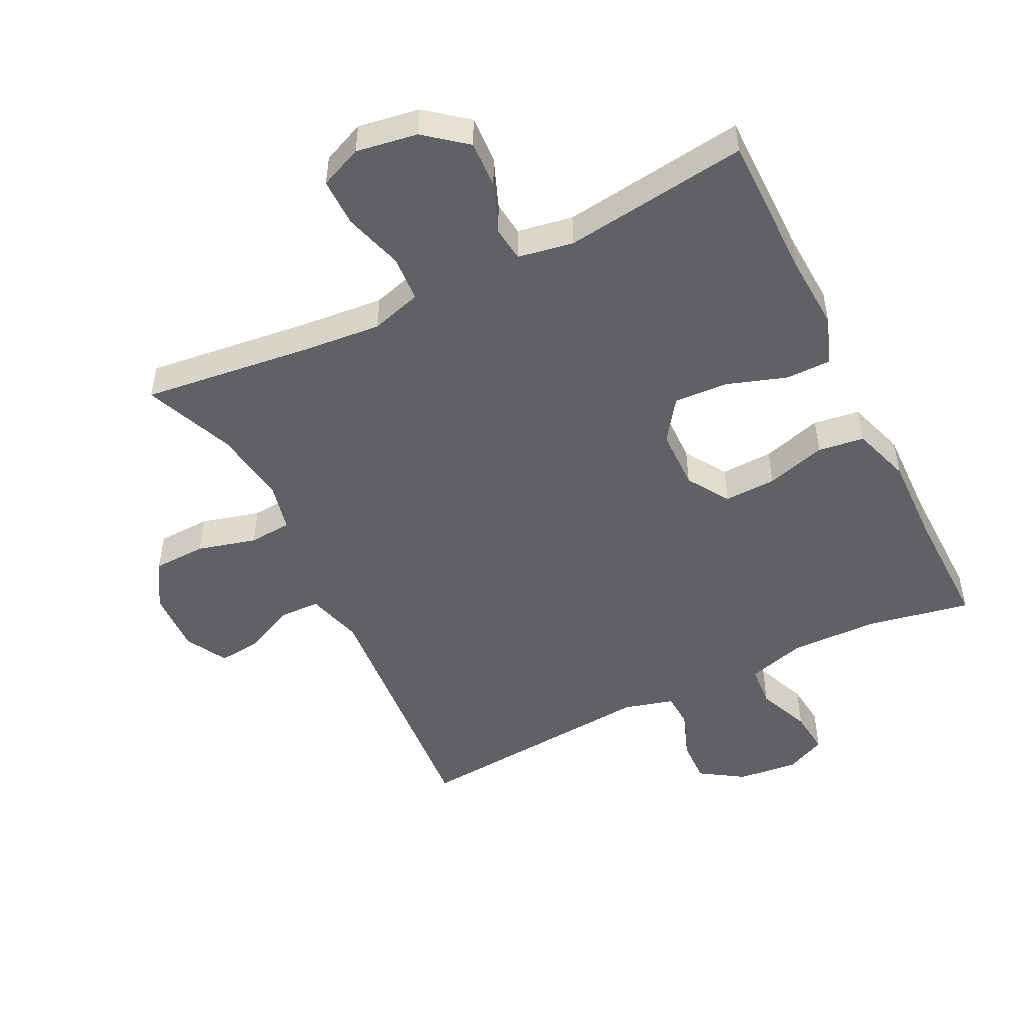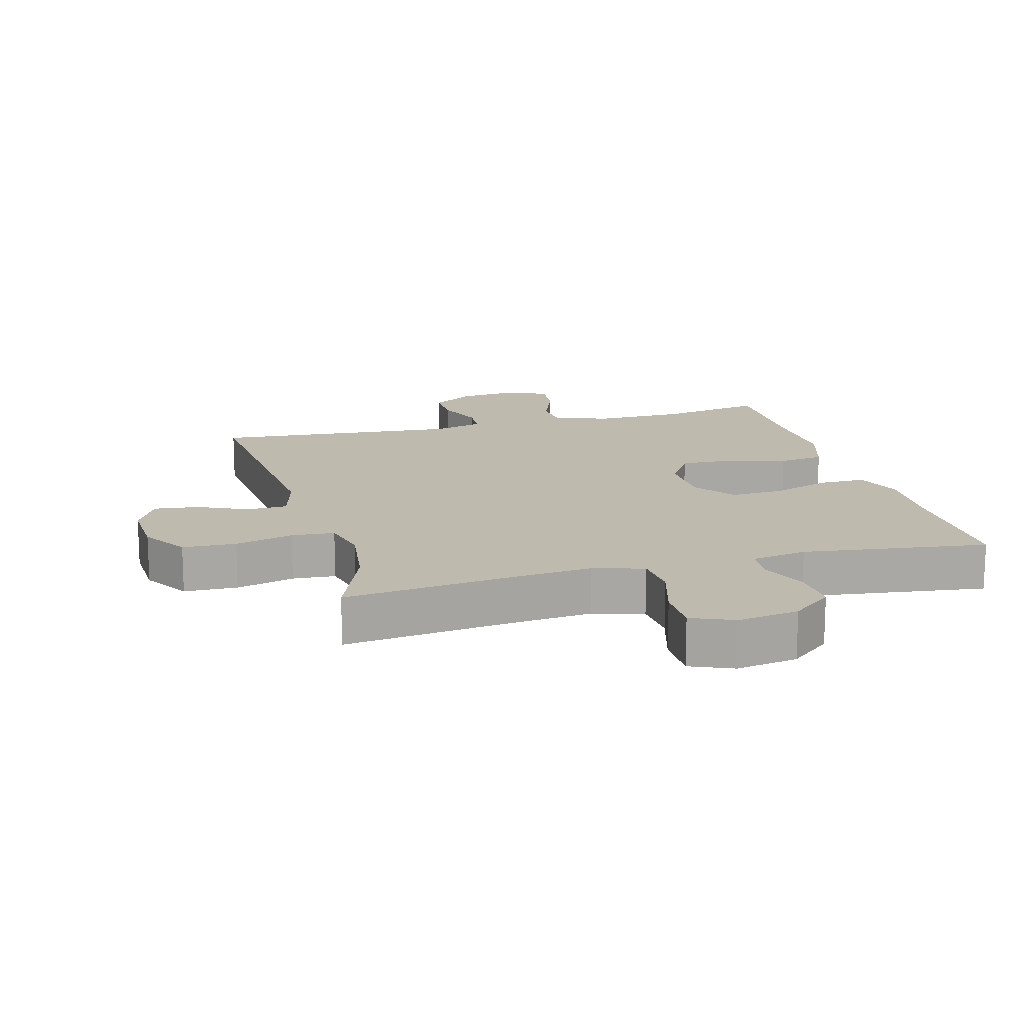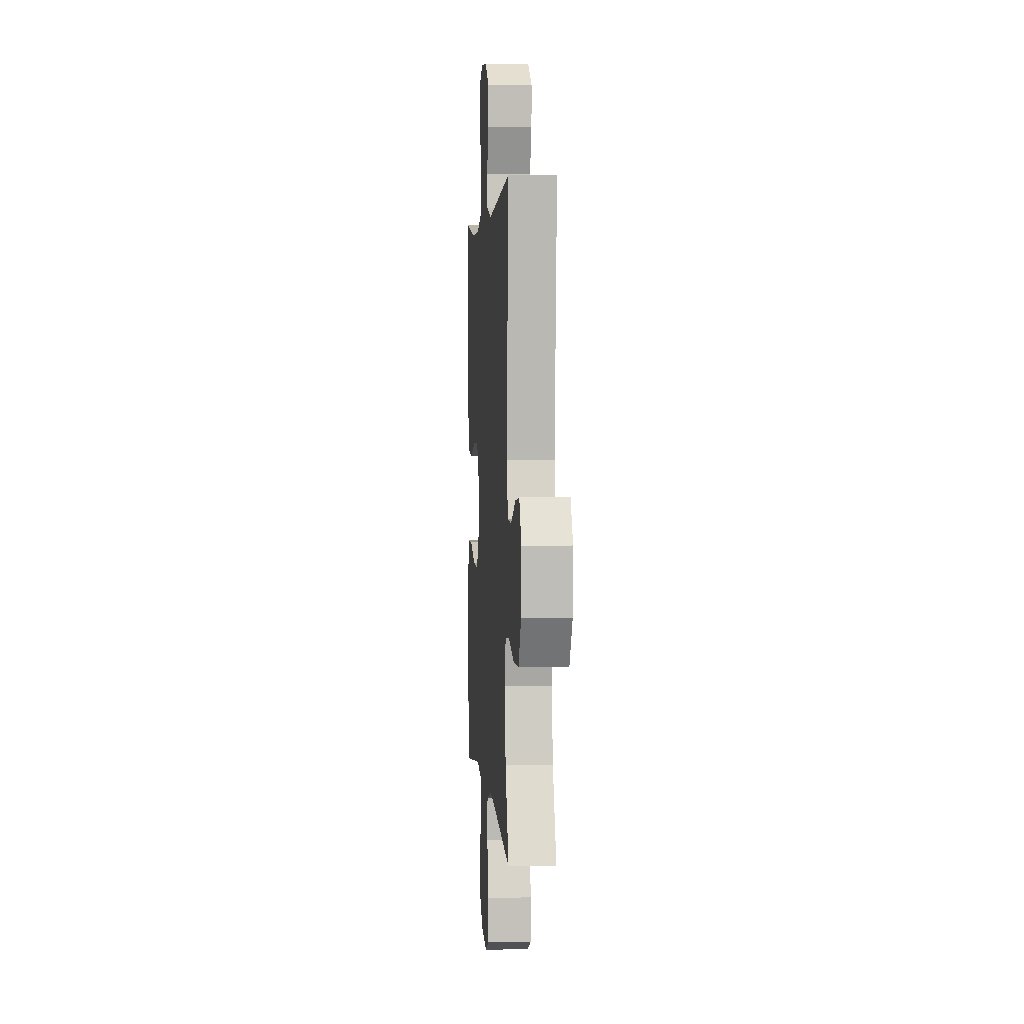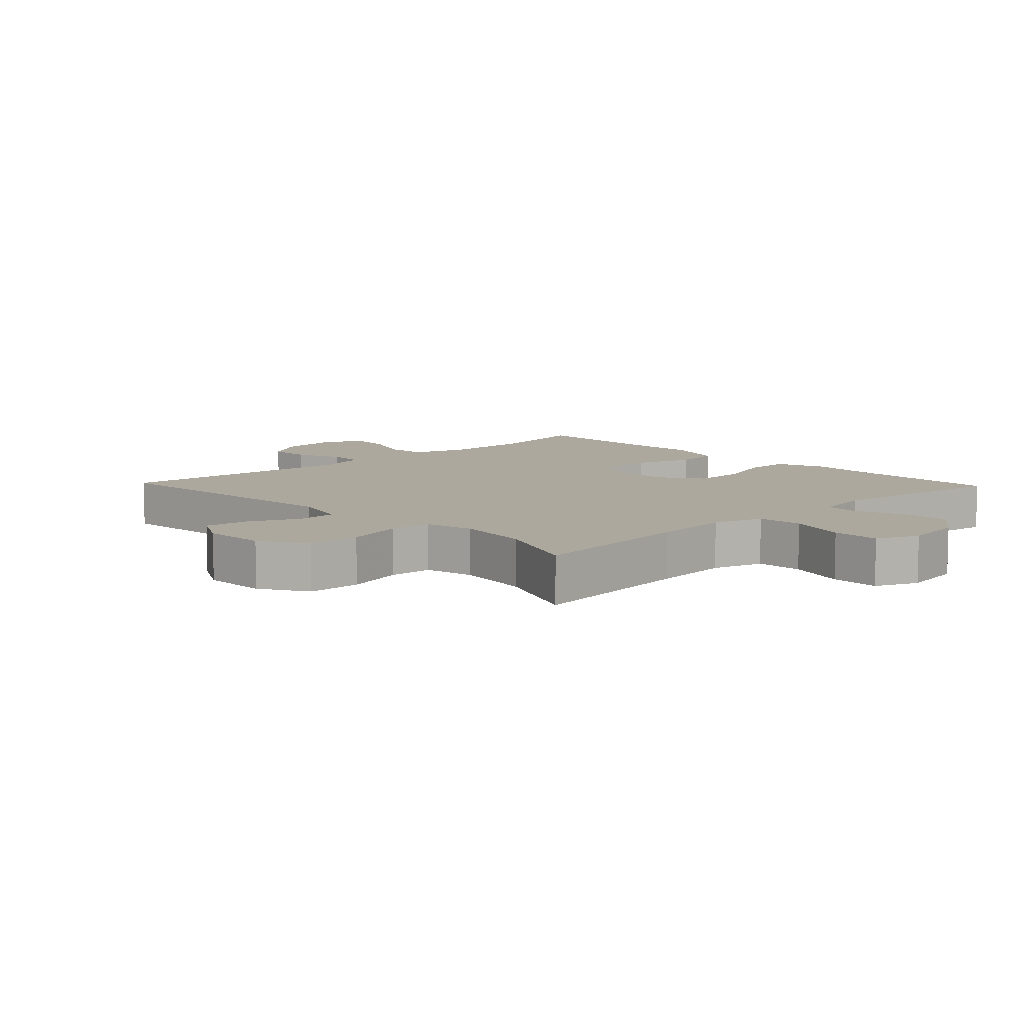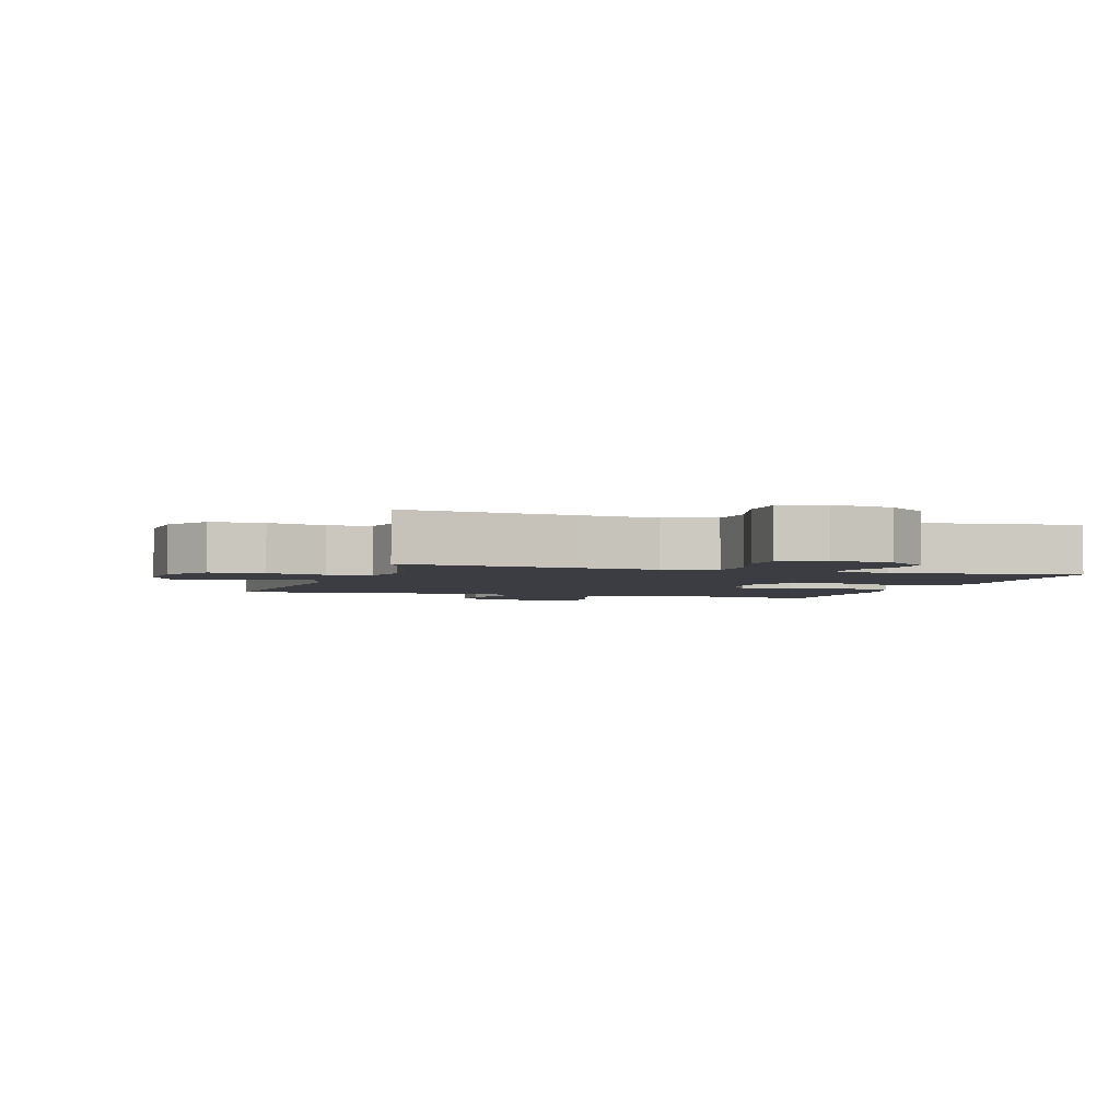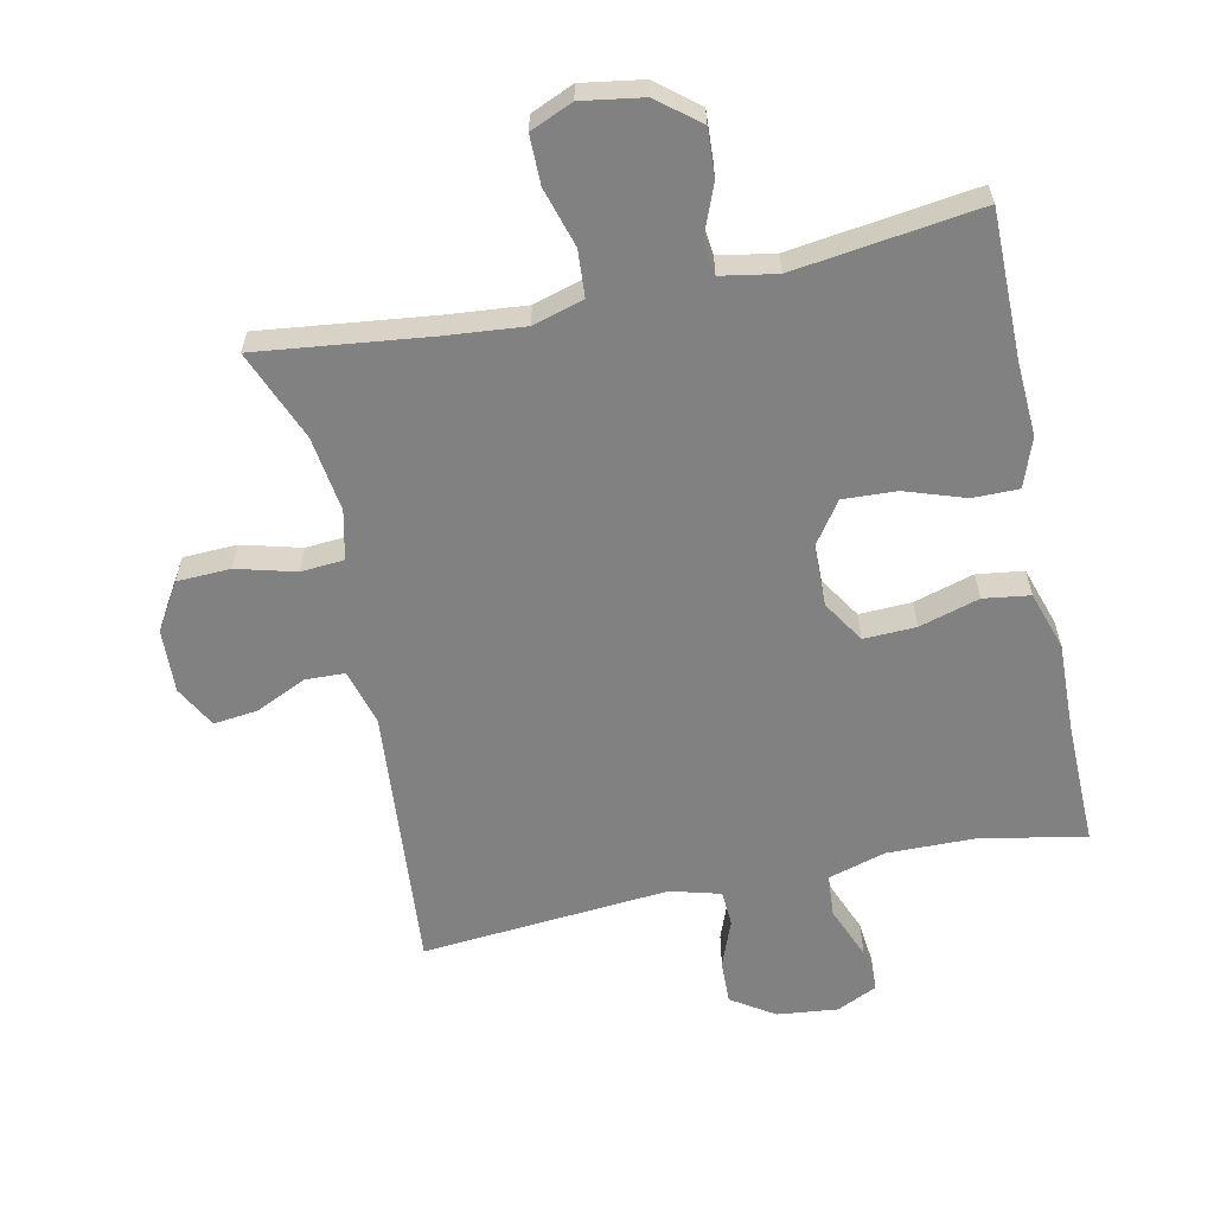
<metadata>
{"format":"obj","ext":"obj","renderer":"f3d","projection":"perspective","resolution":1024,"background":"white","views":[{"elev":-49.5,"azim":-153.6,"up":"+Y"},{"elev":15.4,"azim":164.5,"up":"+Y"},{"elev":3.0,"azim":85.6,"up":"+Z"},{"elev":8.7,"azim":136.5,"up":"+Y"},{"elev":-2.9,"azim":162.1,"up":"+Y"},{"elev":-60.4,"azim":-168.0,"up":"+Y"}]}
</metadata>
<code>
v -0.5 0.07 0.5
v -0.339 0.07 0.469
v -0.204 0.07 0.467
v -0.116 0.07 0.493
v -0.111 0.07 0.558
v -0.144 0.07 0.64
v -0.151 0.07 0.708
v -0.089 0.07 0.737
v 0.004 0.07 0.727
v 0.07 0.07 0.684
v 0.068 0.07 0.617
v 0.04 0.07 0.544
v 0.043 0.07 0.489
v 0.12 0.07 0.468
v 0.5 0.07 0.5
v 0.466 0.07 0.091
v 0.49 0.07 0.005
v 0.551 0.07 0.003
v 0.629 0.07 0.039
v 0.696 0.07 0.047
v 0.731 0.07 -0.017
v 0.727 0.07 -0.115
v 0.683 0.07 -0.187
v 0.601 0.07 -0.19
v 0.511 0.07 -0.166
v 0.445 0.07 -0.171
v 0.428 0.07 -0.246
v 0.444 0.07 -0.361
v 0.5 0.07 -0.5
v 0.238 0.07 -0.469
v 0.118 0.07 -0.458
v 0.04 0.07 -0.481
v 0.035 0.07 -0.552
v 0.062 0.07 -0.643
v 0.062 0.07 -0.717
v -0.003 0.07 -0.745
v -0.097 0.07 -0.73
v -0.16 0.07 -0.679
v -0.156 0.07 -0.606
v -0.126 0.07 -0.53
v -0.132 0.07 -0.477
v -0.217 0.07 -0.462
v -0.5 0.07 -0.5
v -0.5 0.07 -0.276
v -0.506 0.07 -0.161
v -0.479 0.07 -0.087
v -0.409 0.07 -0.087
v -0.317 0.07 -0.118
v -0.235 0.07 -0.122
v -0.19 0.07 -0.058
v -0.188 0.07 0.036
v -0.229 0.07 0.101
v -0.309 0.07 0.098
v -0.401 0.07 0.071
v -0.472 0.07 0.081
v -0.501 0.07 0.171
v -0.497 0.07 0.306
v -0.5 0 0.5
v -0.339 0 0.469
v -0.204 0 0.467
v -0.116 0 0.493
v -0.111 0 0.558
v -0.144 0 0.64
v -0.151 0 0.708
v -0.089 0 0.737
v 0.004 0 0.727
v 0.07 0 0.684
v 0.068 0 0.617
v 0.04 0 0.544
v 0.043 0 0.489
v 0.12 0 0.468
v 0.5 0 0.5
v 0.466 0 0.091
v 0.49 0 0.005
v 0.551 0 0.003
v 0.629 0 0.039
v 0.696 0 0.047
v 0.731 0 -0.017
v 0.727 0 -0.115
v 0.683 0 -0.187
v 0.601 0 -0.19
v 0.511 0 -0.166
v 0.445 0 -0.171
v 0.428 0 -0.246
v 0.444 0 -0.361
v 0.5 0 -0.5
v 0.238 0 -0.469
v 0.118 0 -0.458
v 0.04 0 -0.481
v 0.035 0 -0.552
v 0.062 0 -0.643
v 0.062 0 -0.717
v -0.003 0 -0.745
v -0.097 0 -0.73
v -0.16 0 -0.679
v -0.156 0 -0.606
v -0.126 0 -0.53
v -0.132 0 -0.477
v -0.217 0 -0.462
v -0.5 0 -0.5
v -0.5 0 -0.276
v -0.506 0 -0.161
v -0.479 0 -0.087
v -0.409 0 -0.087
v -0.317 0 -0.118
v -0.235 0 -0.122
v -0.19 0 -0.058
v -0.188 0 0.036
v -0.229 0 0.101
v -0.309 0 0.098
v -0.401 0 0.071
v -0.472 0 0.081
v -0.501 0 0.171
v -0.497 0 0.306
f 55 56 57
f 54 55 57
f 53 54 57
f 57 1 2
f 53 57 2
f 52 53 2
f 51 52 2 3
f 46 47 48
f 45 46 48
f 44 45 48
f 44 48 49
f 43 44 49
f 42 43 49
f 41 42 49 50
f 38 39 40
f 37 38 40
f 36 37 40
f 35 36 40
f 34 35 40
f 33 34 40
f 32 33 40 41
f 41 50 51
f 32 41 51
f 31 32 51
f 28 29 30
f 51 3 4
f 31 51 4
f 30 31 4
f 28 30 4
f 27 28 4
f 23 24 25
f 22 23 25
f 21 22 25
f 20 21 25
f 19 20 25
f 18 19 25
f 17 18 25 26
f 14 15 16
f 16 17 26
f 14 16 26
f 13 14 26
f 10 11 12
f 9 10 12
f 8 9 12
f 7 8 12
f 6 7 12
f 5 6 12
f 5 12 13
f 13 26 27
f 5 13 27
f 4 5 27
f 114 113 112
f 114 112 111
f 114 111 110
f 59 58 114
f 59 114 110
f 59 110 109
f 60 59 109 108
f 105 104 103
f 105 103 102
f 105 102 101
f 106 105 101
f 106 101 100
f 106 100 99
f 107 106 99 98
f 97 96 95
f 97 95 94
f 97 94 93
f 97 93 92
f 97 92 91
f 97 91 90
f 98 97 90 89
f 108 107 98
f 108 98 89
f 108 89 88
f 87 86 85
f 61 60 108
f 61 108 88
f 61 88 87
f 61 87 85
f 61 85 84
f 82 81 80
f 82 80 79
f 82 79 78
f 82 78 77
f 82 77 76
f 82 76 75
f 83 82 75 74
f 73 72 71
f 83 74 73
f 83 73 71
f 83 71 70
f 69 68 67
f 69 67 66
f 69 66 65
f 69 65 64
f 69 64 63
f 69 63 62
f 70 69 62
f 84 83 70
f 84 70 62
f 84 62 61
f 1 58 59 2
f 2 59 60 3
f 3 60 61 4
f 4 61 62 5
f 5 62 63 6
f 6 63 64 7
f 7 64 65 8
f 8 65 66 9
f 9 66 67 10
f 10 67 68 11
f 11 68 69 12
f 12 69 70 13
f 13 70 71 14
f 14 71 72 15
f 15 72 73 16
f 16 73 74 17
f 17 74 75 18
f 18 75 76 19
f 19 76 77 20
f 20 77 78 21
f 21 78 79 22
f 22 79 80 23
f 23 80 81 24
f 24 81 82 25
f 25 82 83 26
f 26 83 84 27
f 27 84 85 28
f 28 85 86 29
f 29 86 87 30
f 30 87 88 31
f 31 88 89 32
f 32 89 90 33
f 33 90 91 34
f 34 91 92 35
f 35 92 93 36
f 36 93 94 37
f 37 94 95 38
f 38 95 96 39
f 39 96 97 40
f 40 97 98 41
f 41 98 99 42
f 42 99 100 43
f 43 100 101 44
f 44 101 102 45
f 45 102 103 46
f 46 103 104 47
f 47 104 105 48
f 48 105 106 49
f 49 106 107 50
f 50 107 108 51
f 51 108 109 52
f 52 109 110 53
f 53 110 111 54
f 54 111 112 55
f 55 112 113 56
f 56 113 114 57
f 57 114 58 1

</code>
